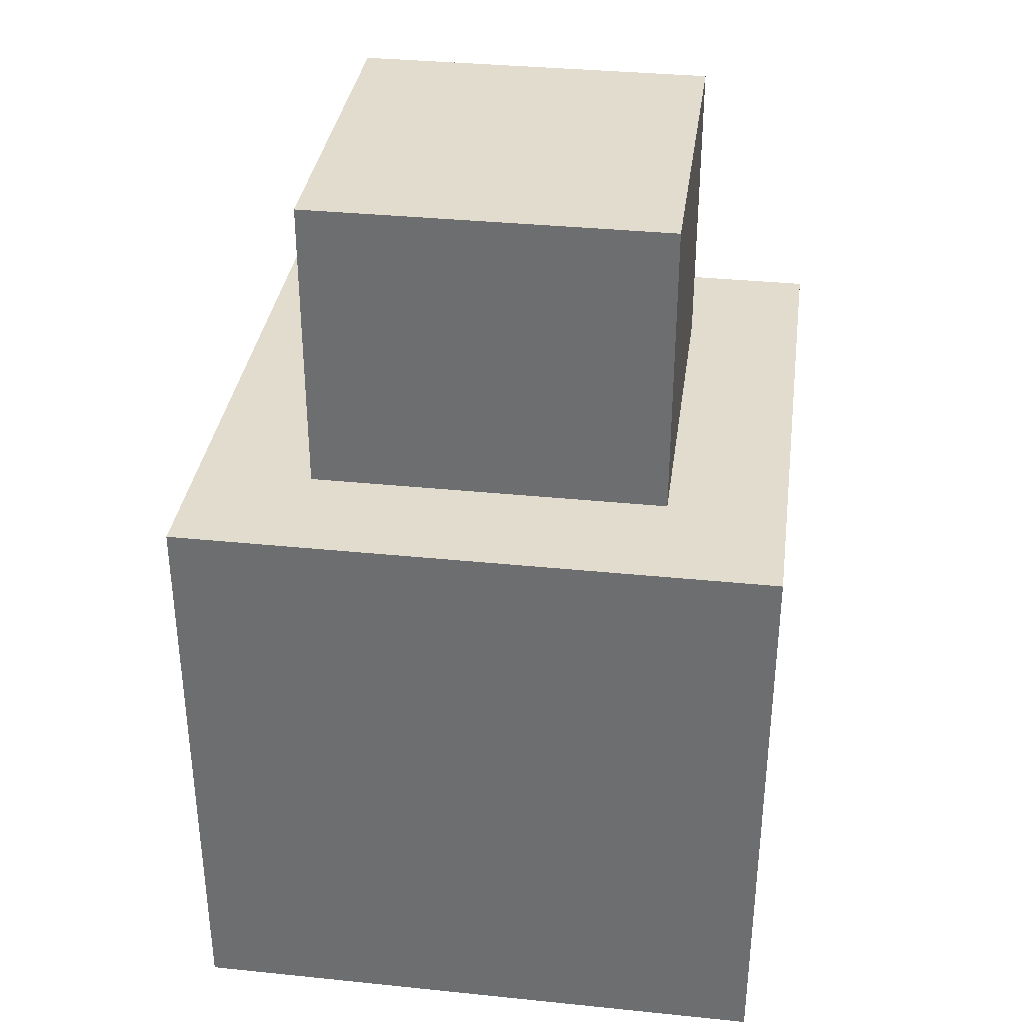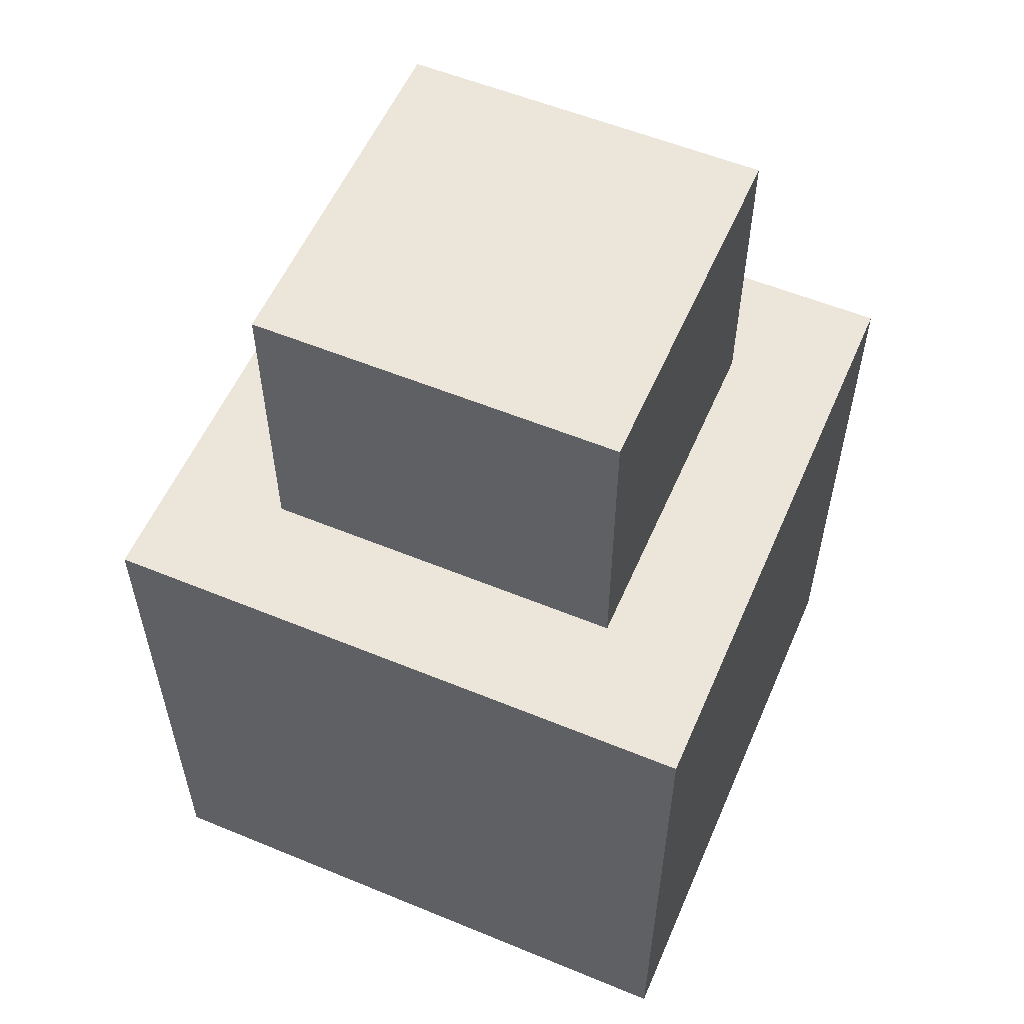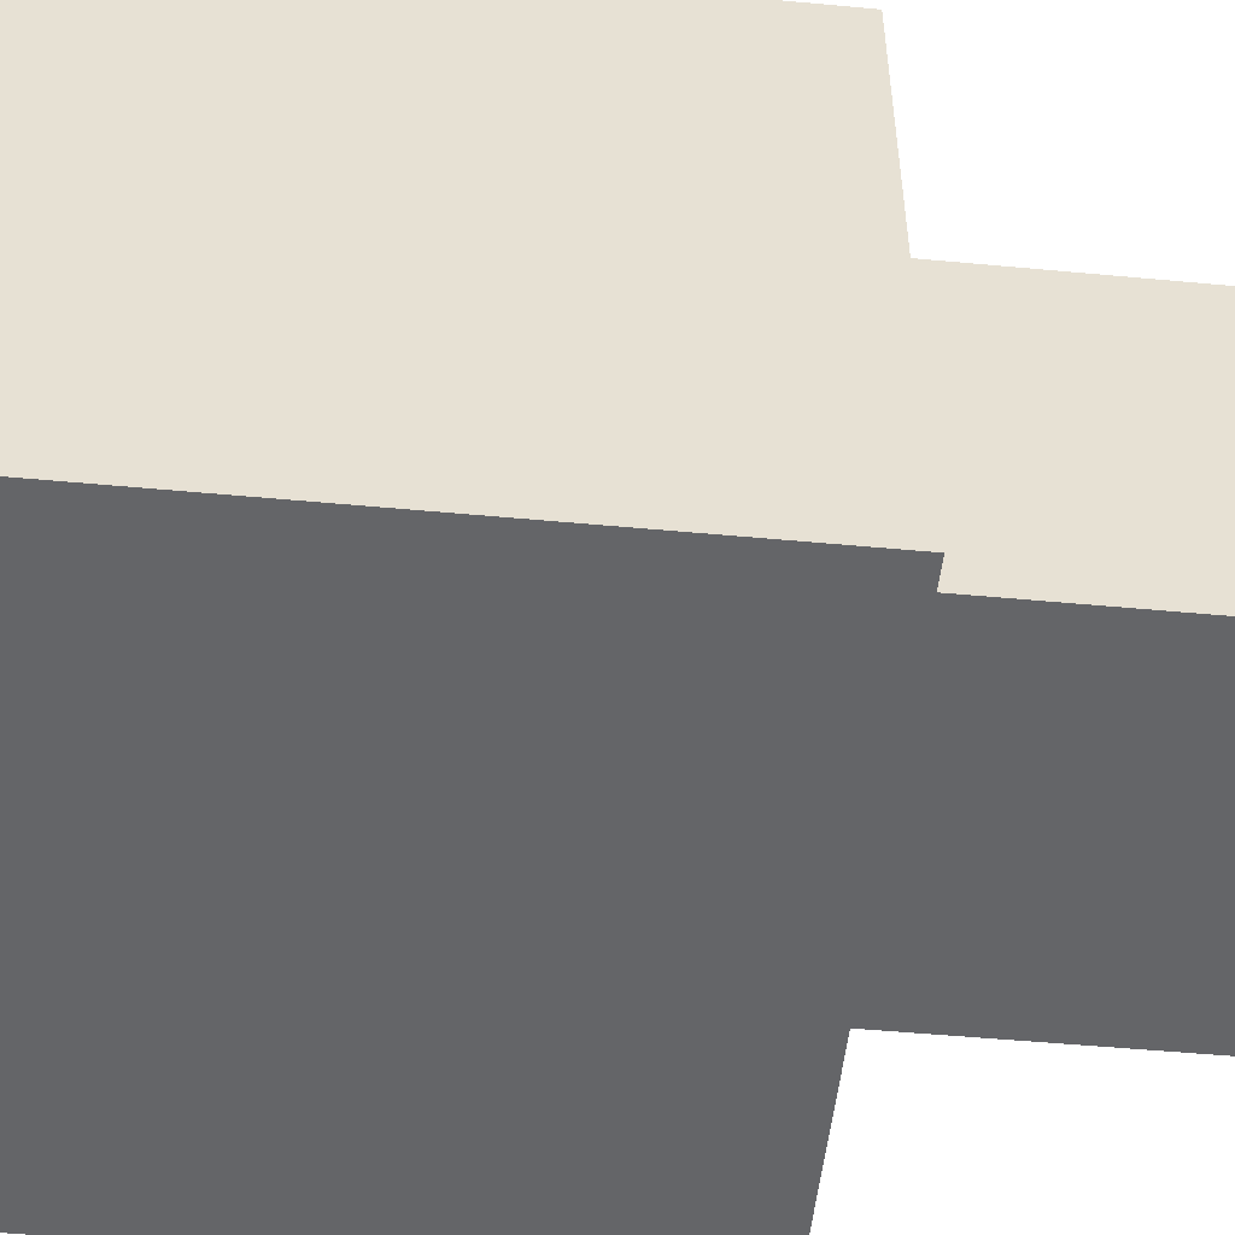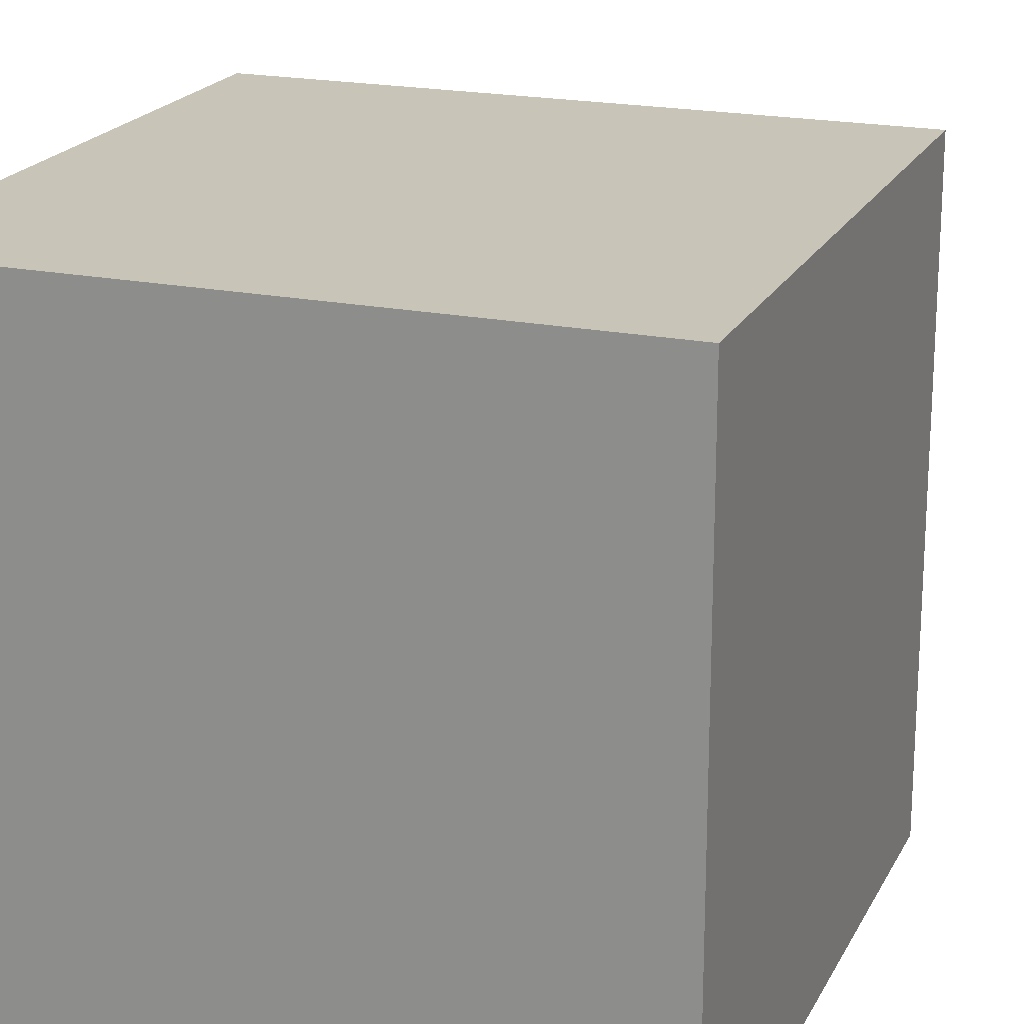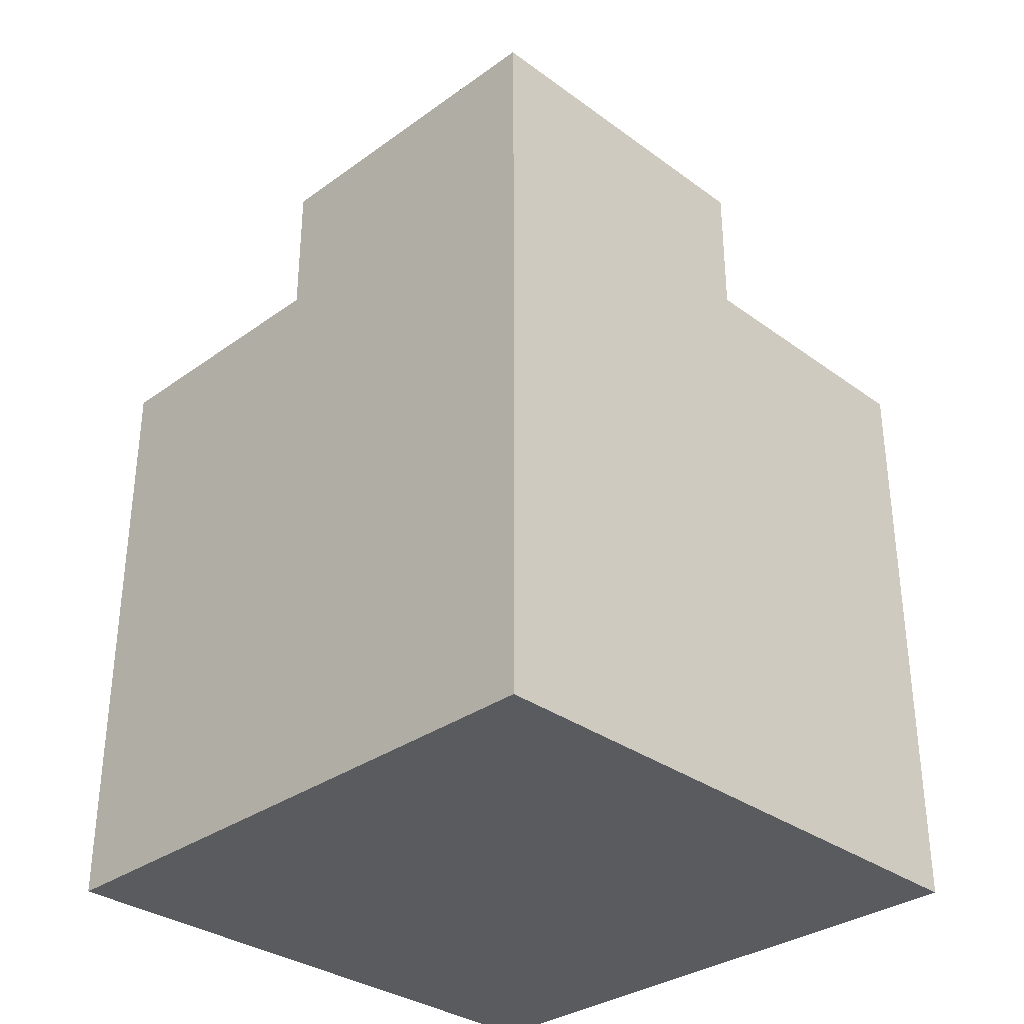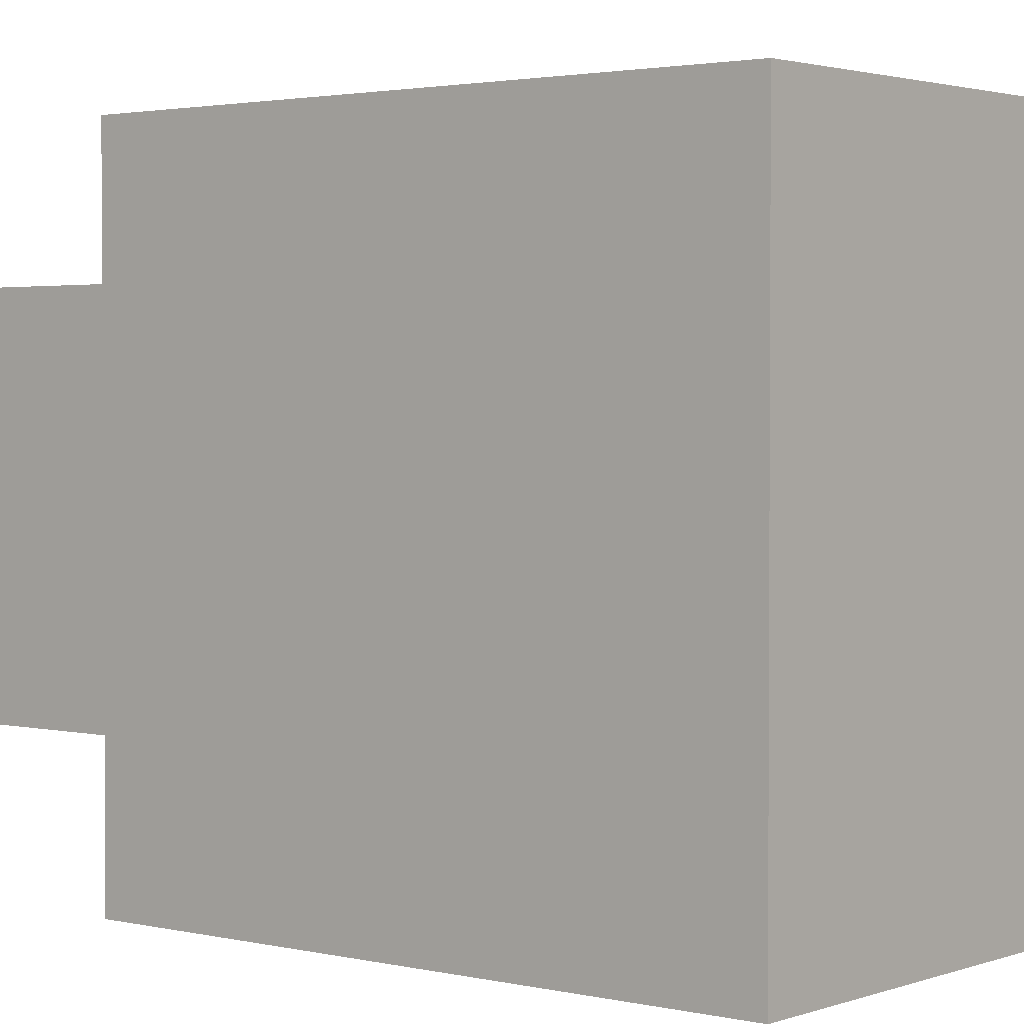
<metadata>
{"format":"obj","ext":"obj","renderer":"f3d","projection":"perspective","resolution":1024,"background":"white","views":[{"elev":34.7,"azim":-172.2,"up":"+Y"},{"elev":56.3,"azim":-156.7,"up":"+Y"},{"elev":-51.5,"azim":84.2,"up":"+Z"},{"elev":20.1,"azim":20.5,"up":"+Z"},{"elev":-32.6,"azim":-135.2,"up":"+Y"},{"elev":2.2,"azim":-50.7,"up":"+Z"}]}
</metadata>
<code>
o Cube
v 1 1 -1
v 1 -1 -1
v 1 1 1
v 1 -1 1
v -1 1 -1
v -1 -1 -1
v -1 1 1
v -1 -1 1
v 0.6041 1 0.6041
v -0.6041 1 0.6041
v 0.6041 1 -0.6041
v -0.6041 1 -0.6041
v 0.6041 2.012 0.6041
v -0.6041 2.012 0.6041
v 0.6041 2.012 -0.6041
v -0.6041 2.012 -0.6041
f 5 7 10 12
f 4 3 7 8
f 8 7 5 6
f 6 2 4 8
f 2 1 3 4
f 6 5 1 2
f 9 11 15 13
f 3 1 11 9
f 1 5 12 11
f 7 3 9 10
f 15 16 14 13
f 12 10 14 16
f 10 9 13 14
f 11 12 16 15

</code>
